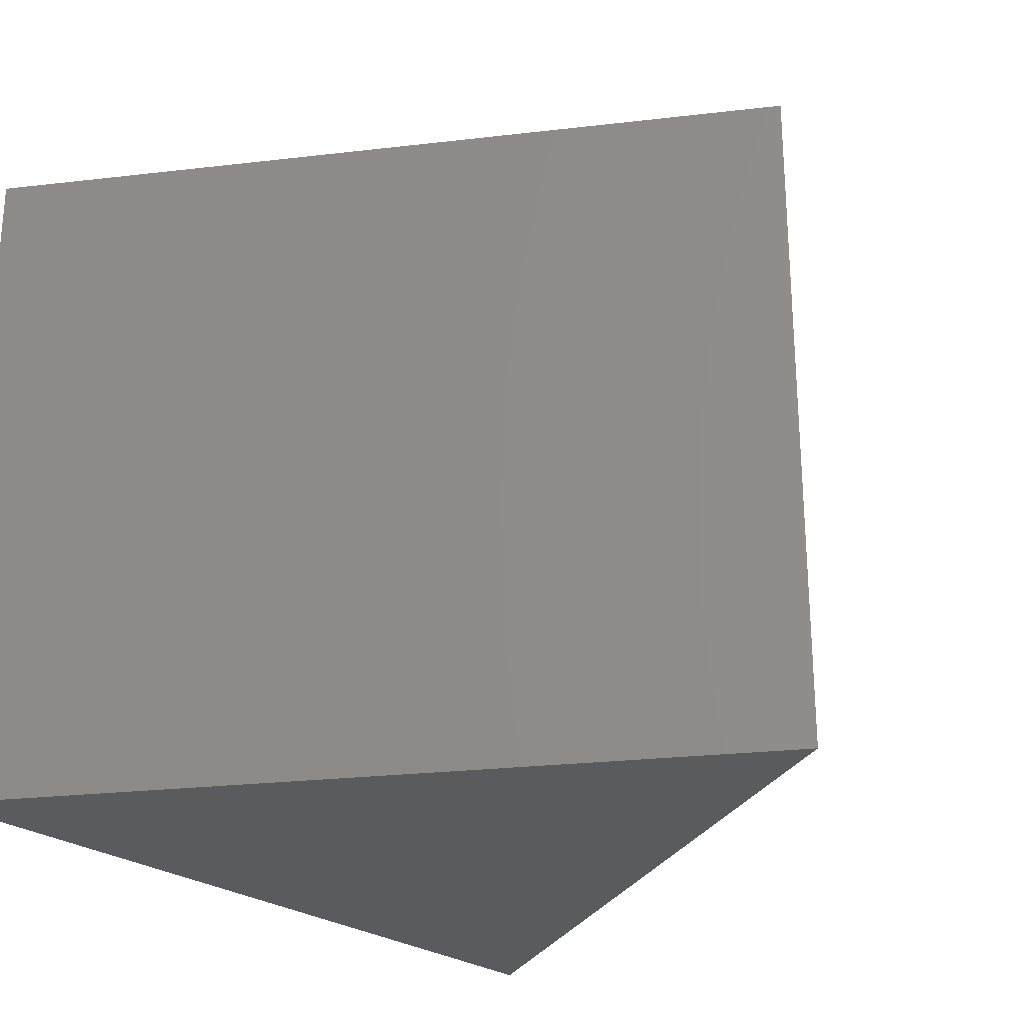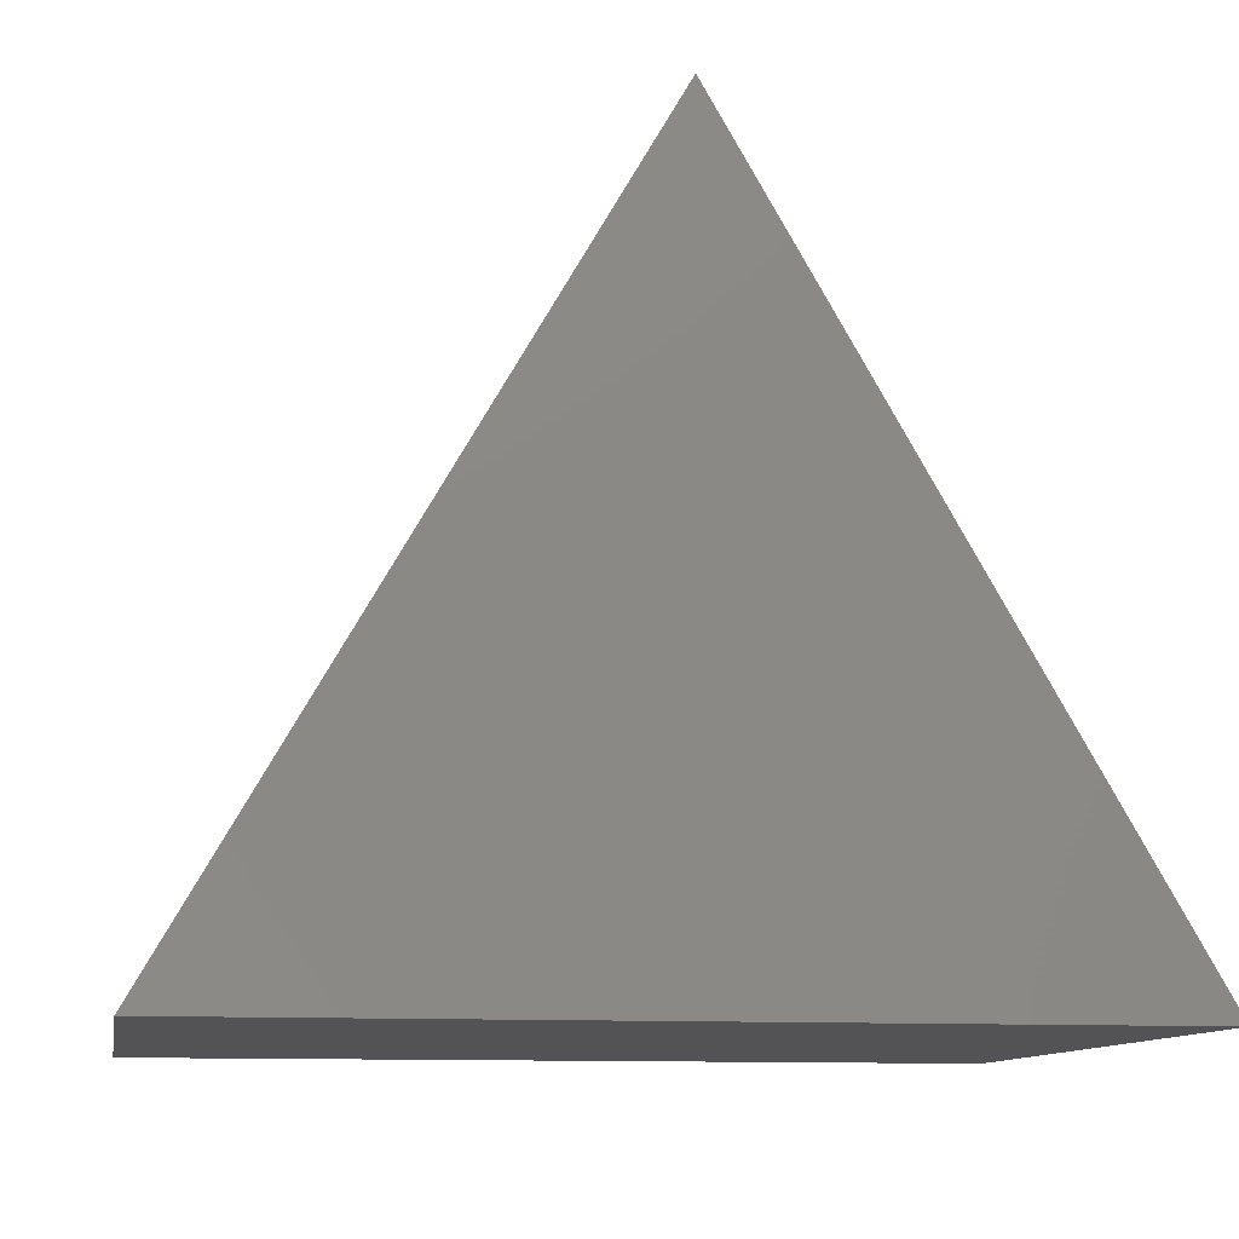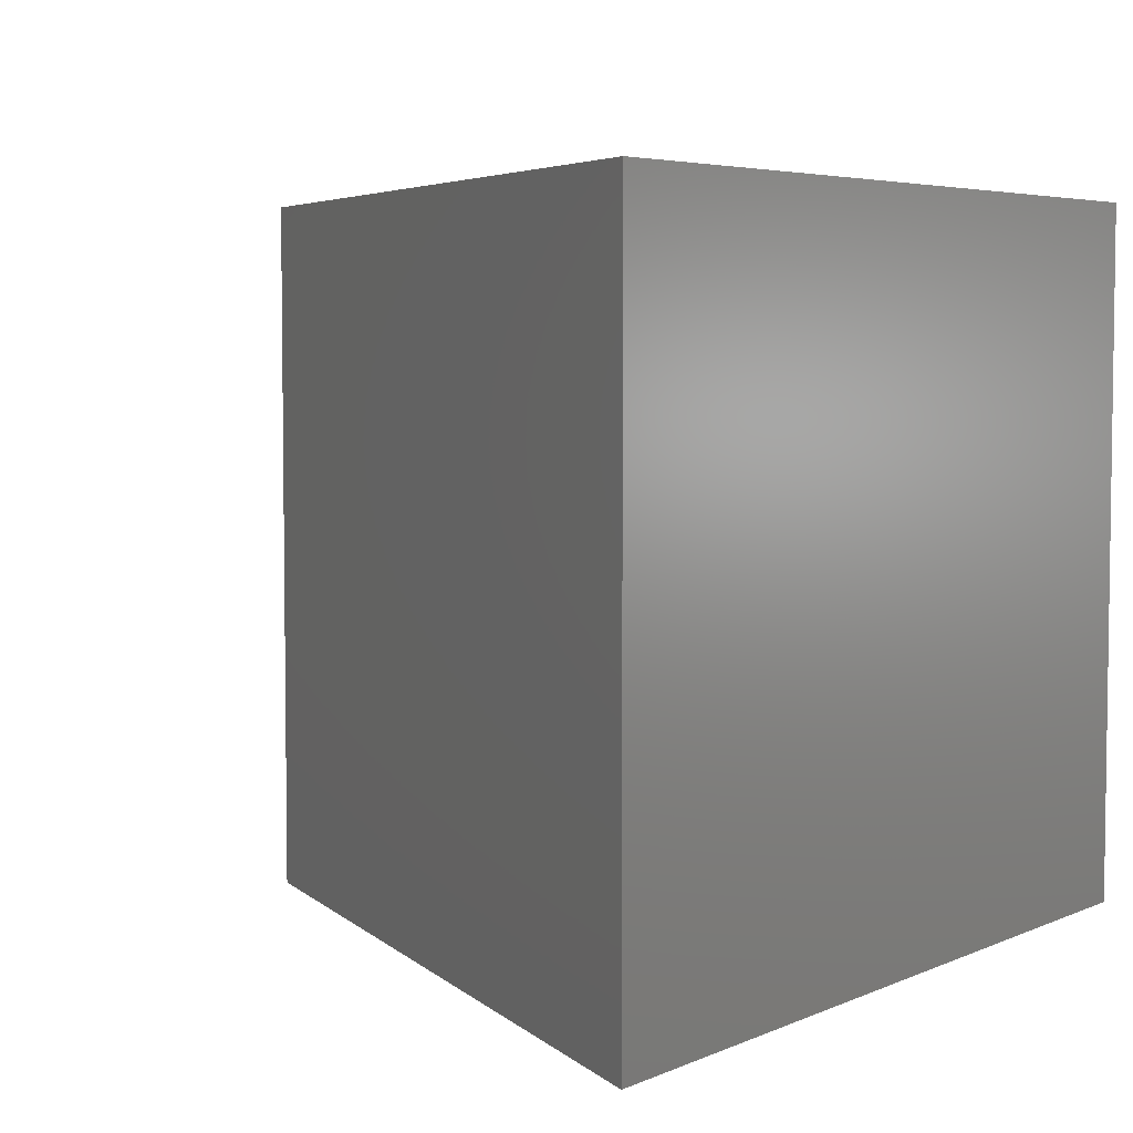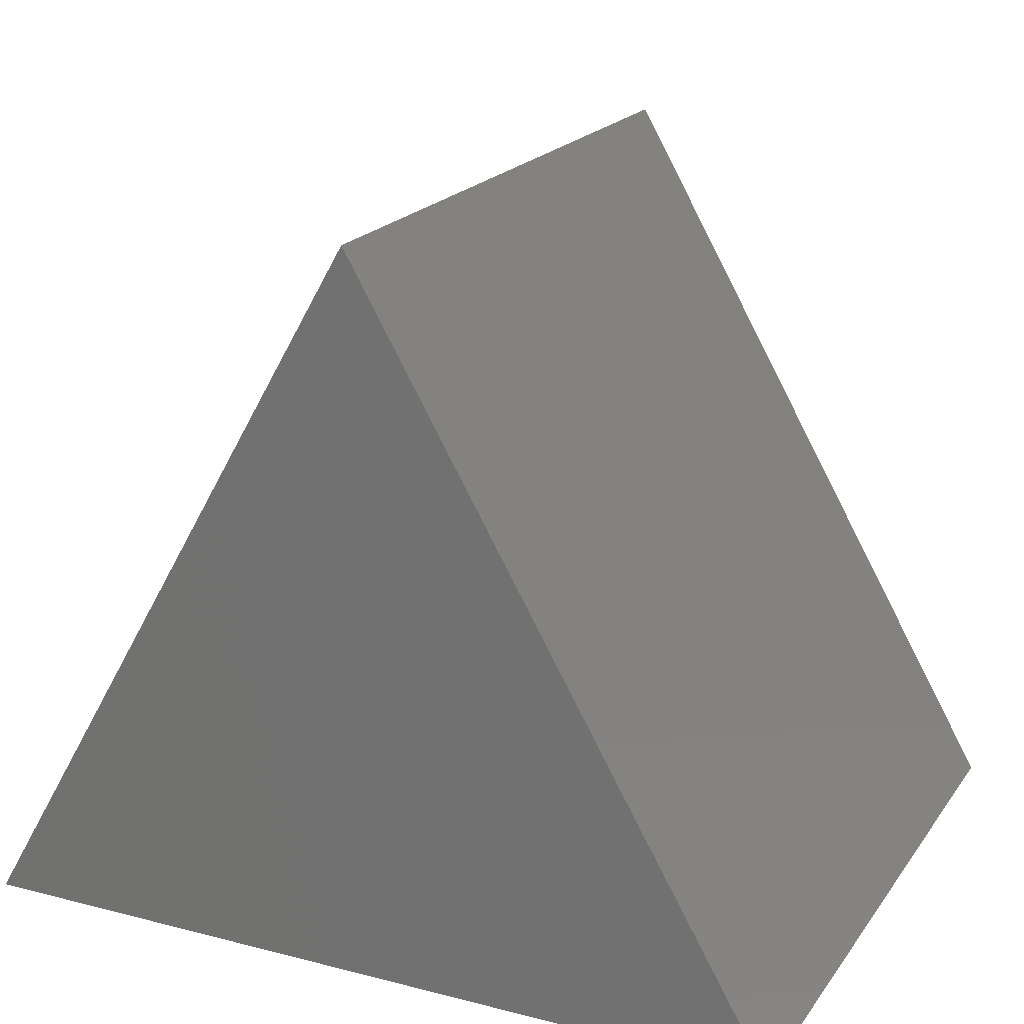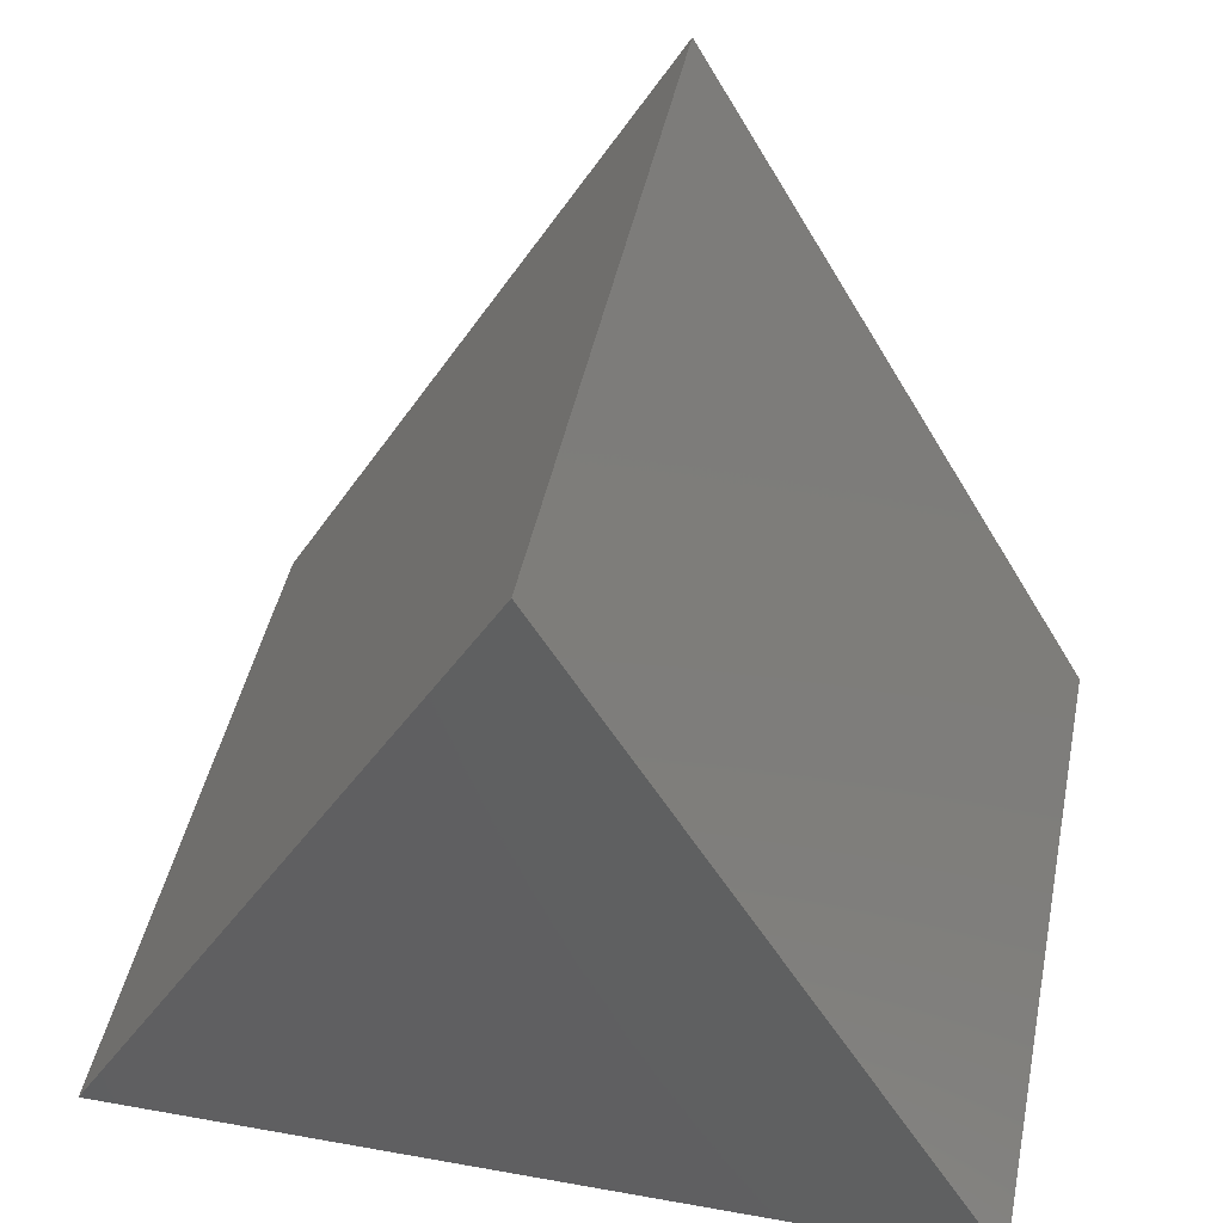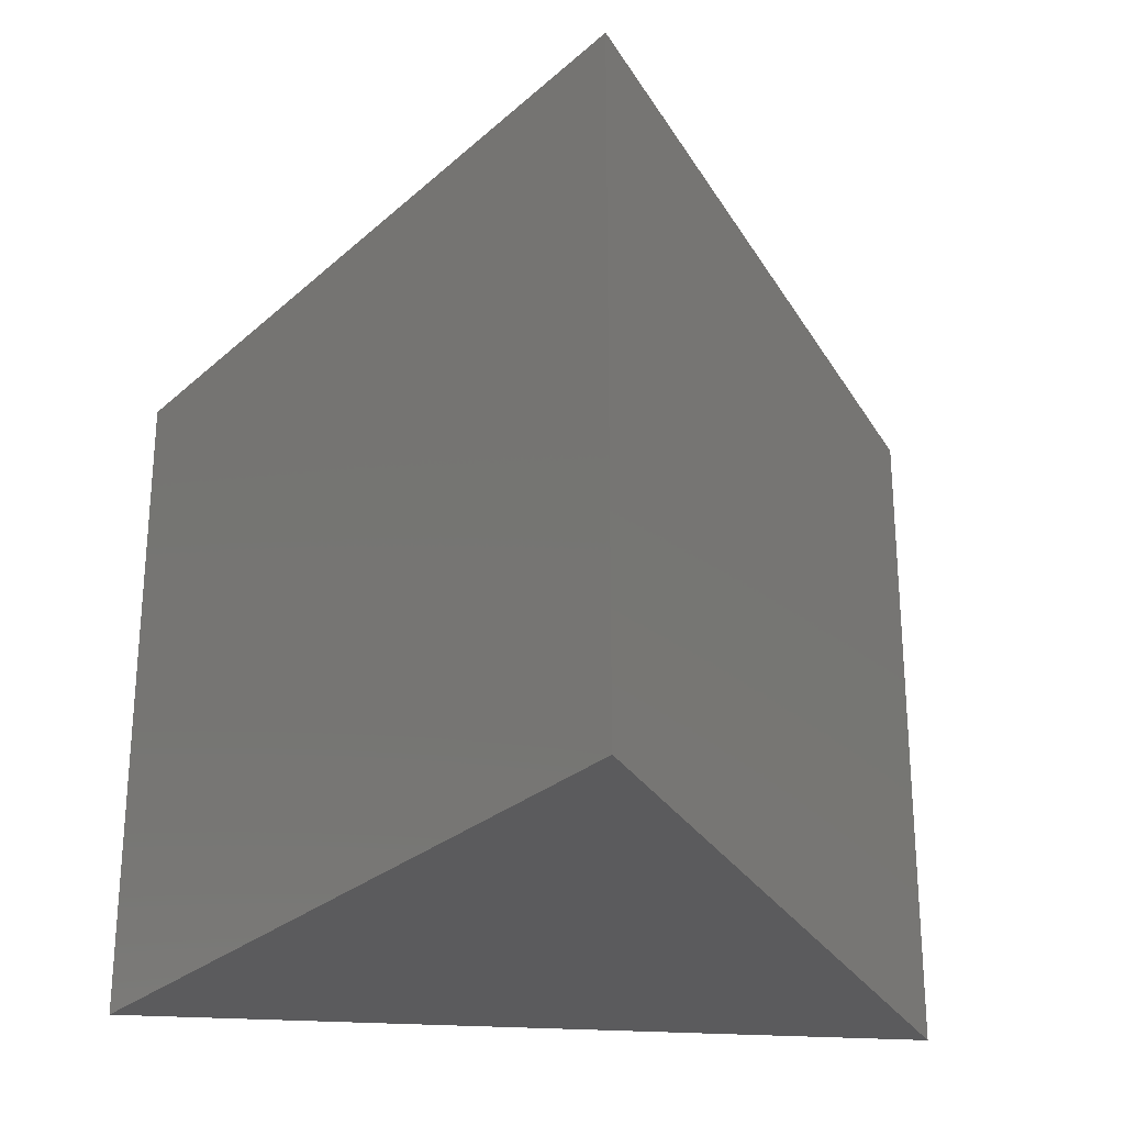
<metadata>
{"format":"stl","ext":"stl","renderer":"f3d","projection":"perspective","resolution":1024,"background":"white","views":[{"elev":-25.6,"azim":130.6,"up":"+Z"},{"elev":-10.9,"azim":170.3,"up":"+Y"},{"elev":4.9,"azim":-53.4,"up":"+Z"},{"elev":20.1,"azim":-154.8,"up":"+Y"},{"elev":45.6,"azim":-168.4,"up":"+Y"},{"elev":-26.8,"azim":173.9,"up":"+Z"}]}
</metadata>
<code>
# stl→obj: 8 verts, 12 faces
v 0 0 5
v -3 -1.732 5
v 3 -1.732 5
v -2.384e-07 3.464 5
v -3 -1.732 0
v 3 -1.732 0
v -2.384e-07 3.464 0
v 0 0 0
f 1 2 3
f 1 3 4
f 1 4 2
f 2 5 6
f 2 6 3
f 3 6 7
f 3 7 4
f 4 7 5
f 4 5 2
f 5 8 6
f 6 8 7
f 7 8 5

</code>
